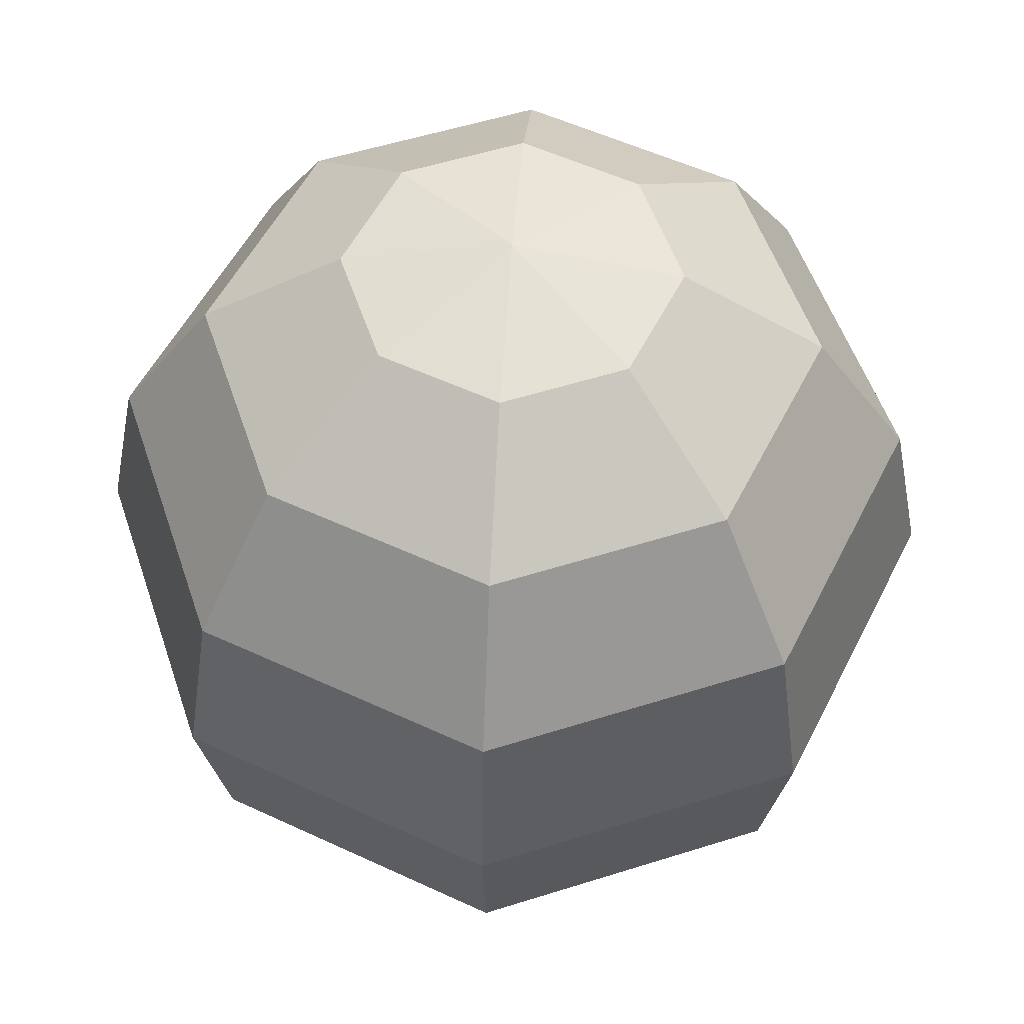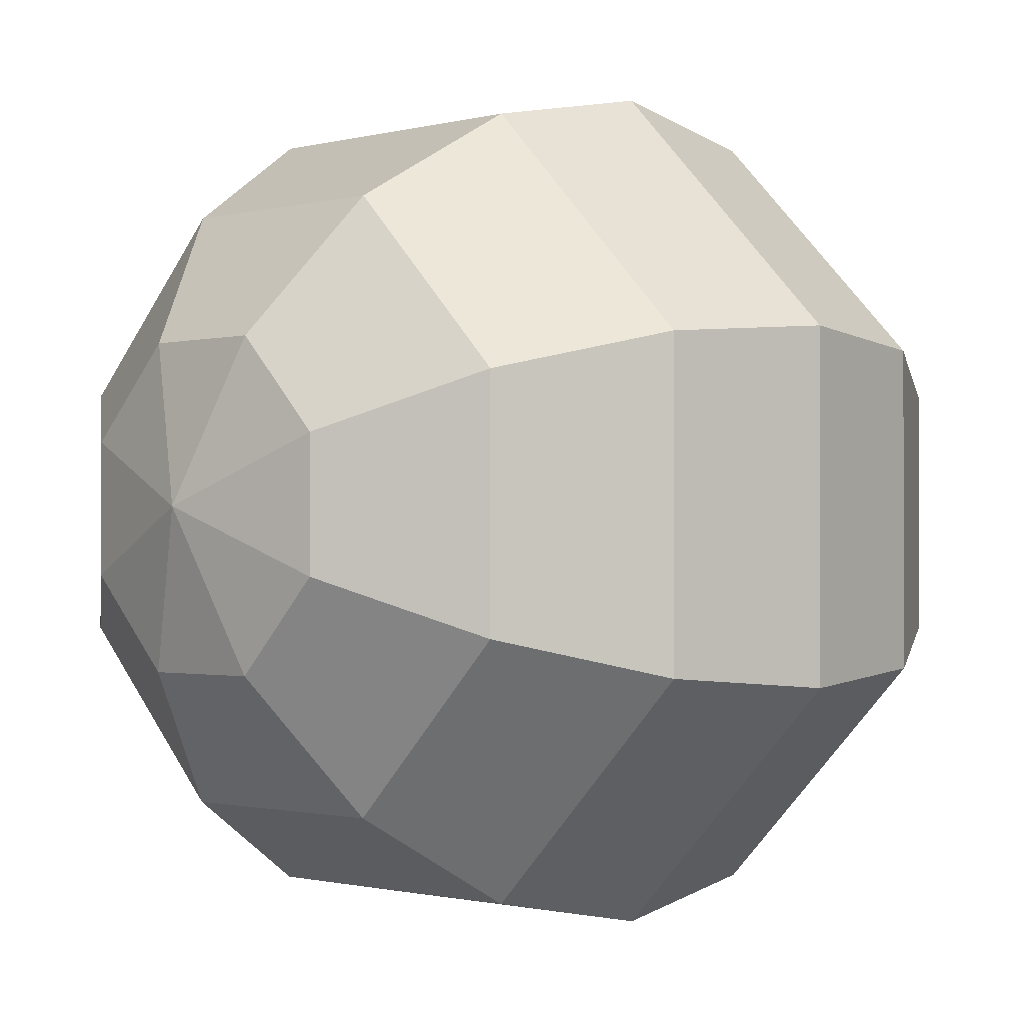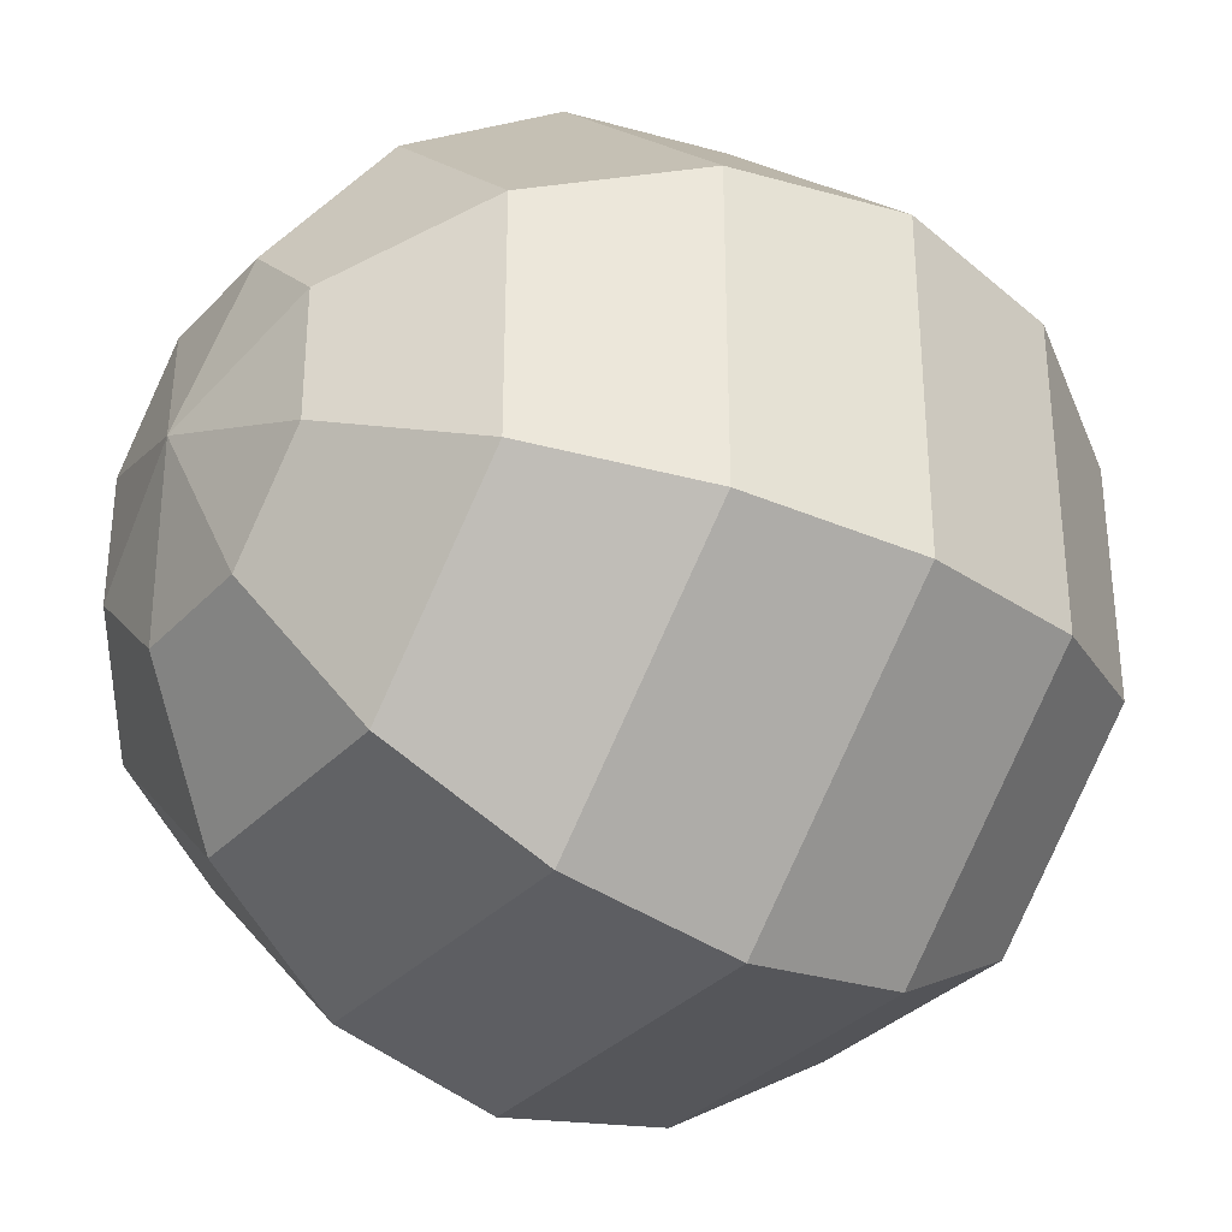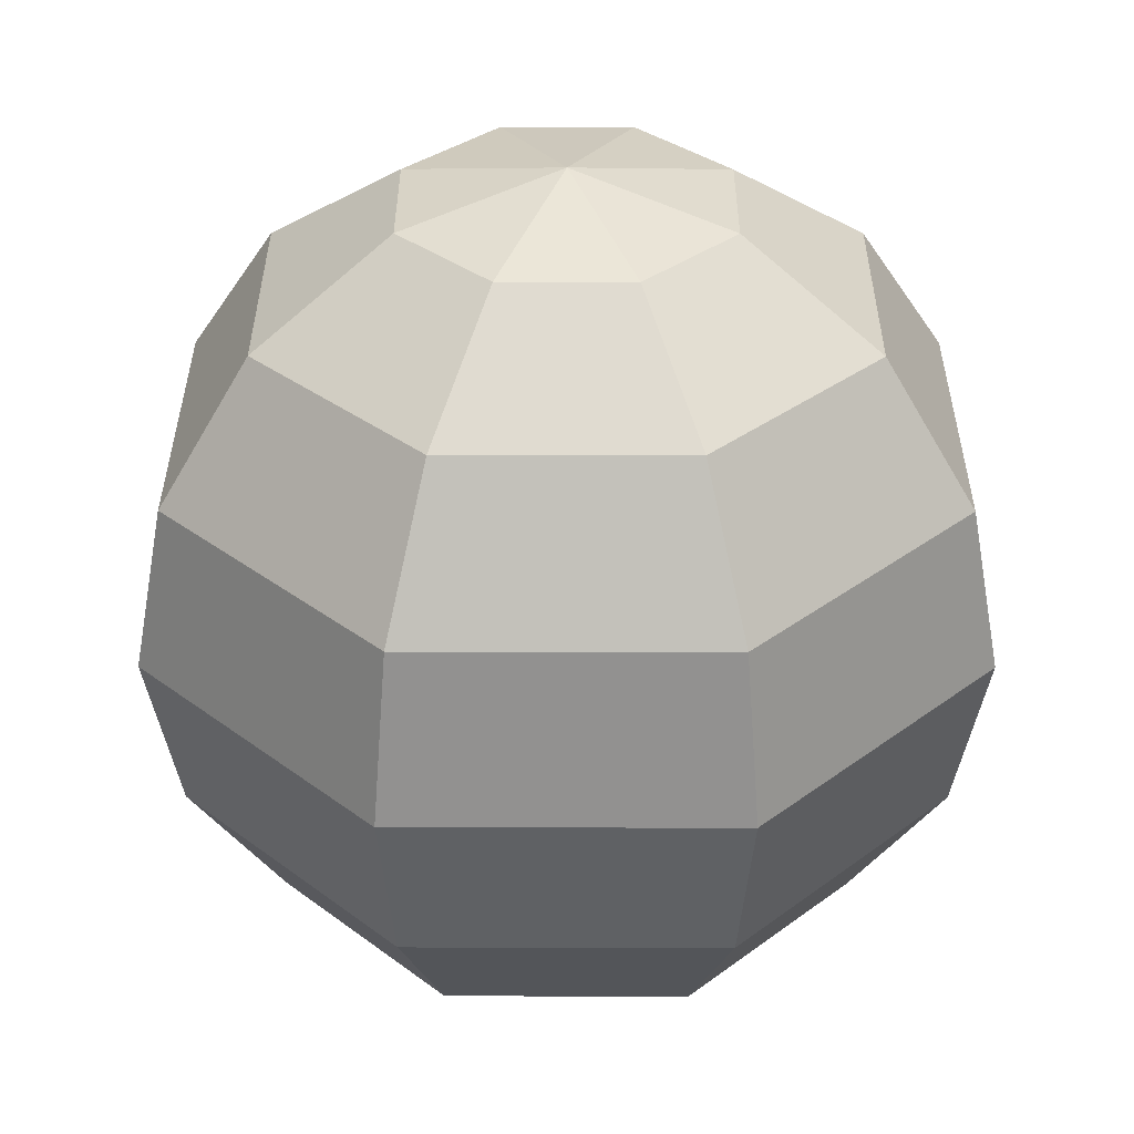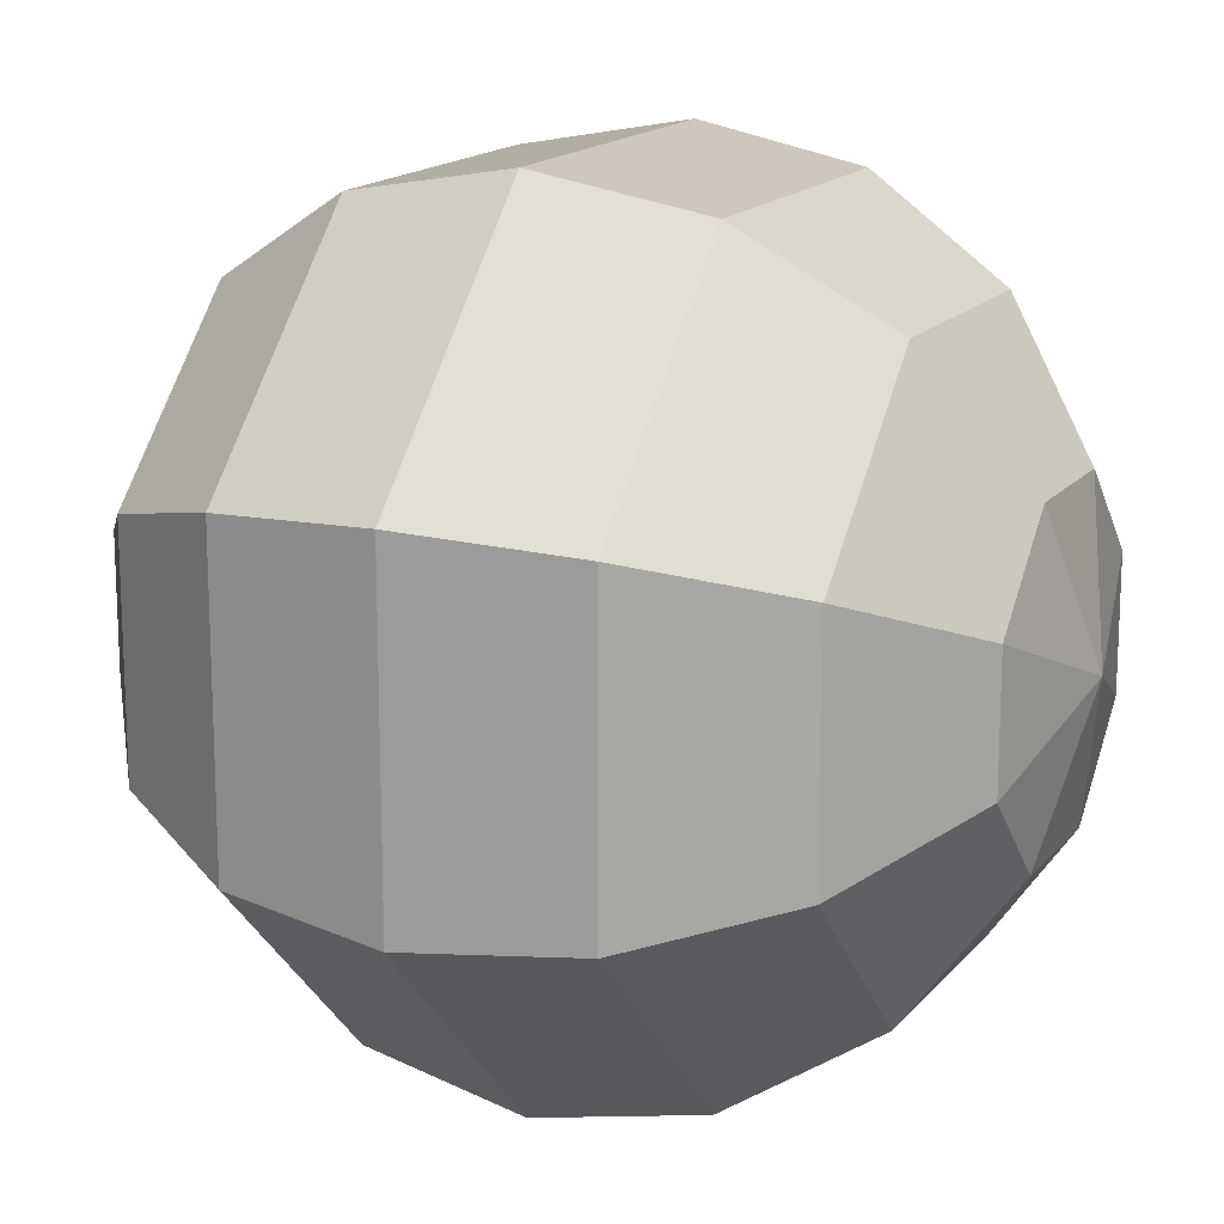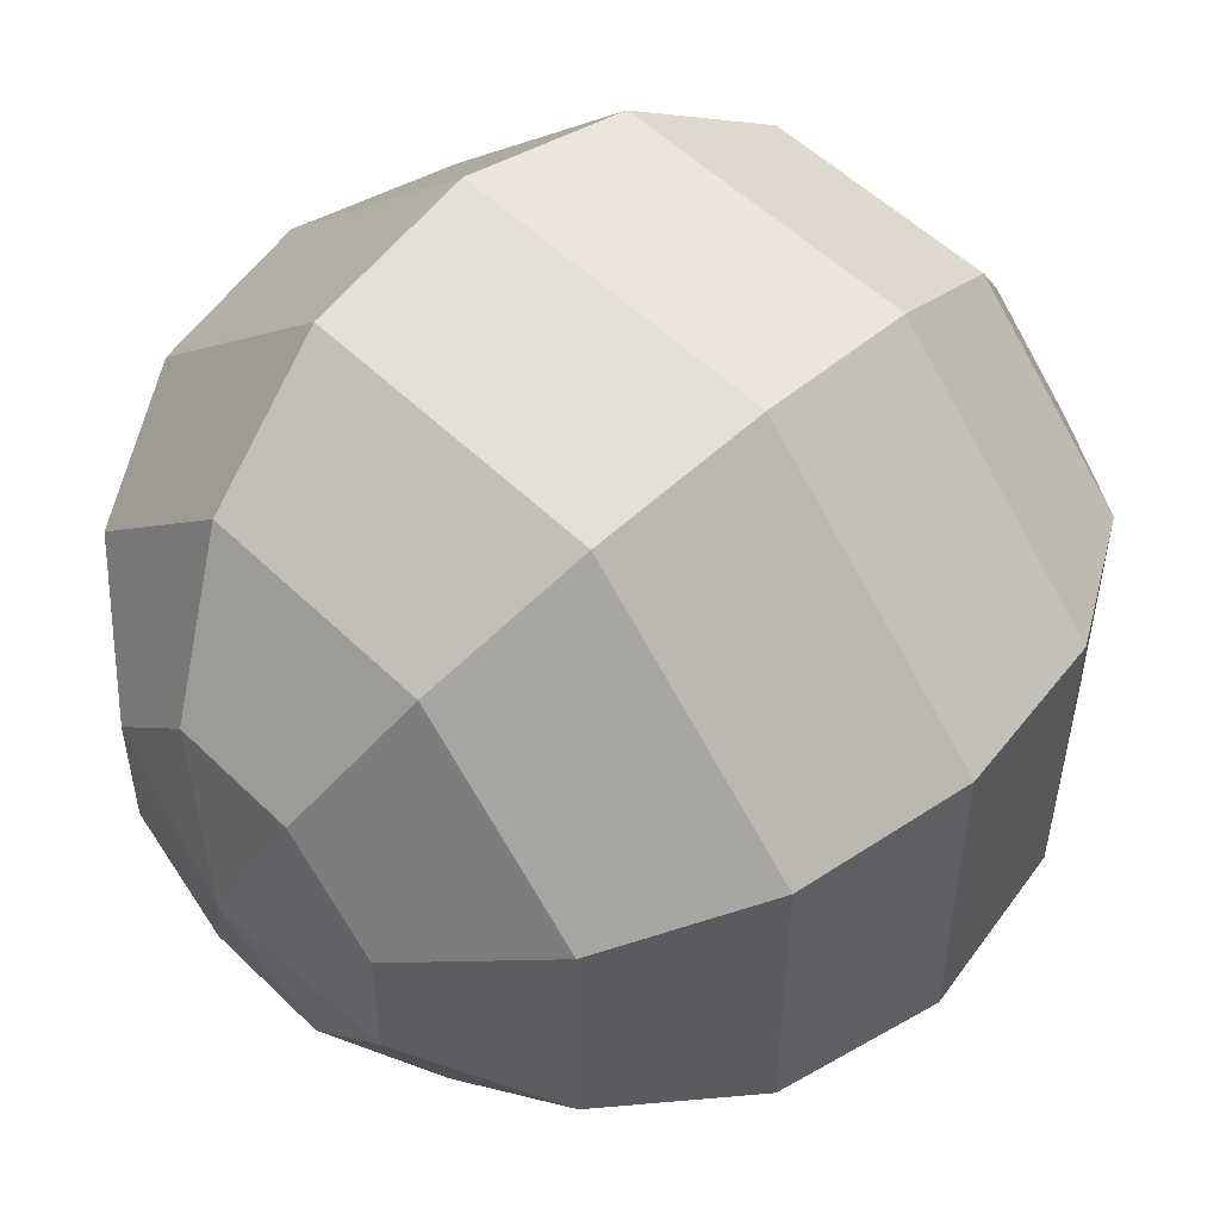
<metadata>
{"format":"obj","ext":"obj","renderer":"f3d","projection":"perspective","resolution":1024,"background":"white","views":[{"elev":54.1,"azim":116.4,"up":"+Y"},{"elev":-1.0,"azim":45.3,"up":"+Z"},{"elev":-33.7,"azim":54.1,"up":"+Z"},{"elev":34.3,"azim":-44.9,"up":"+Y"},{"elev":15.9,"azim":115.6,"up":"+Z"},{"elev":52.9,"azim":46.2,"up":"+Z"}]}
</metadata>
<code>
o Default
v 0 -0.5 0
v 0.07322 -0.4619 0.1768
v -0.07322 -0.4619 0.1768
v 0 -0.5 0
v 0.1768 -0.4619 0.07322
v 0.07322 -0.4619 0.1768
v 0 -0.5 0
v 0.1768 -0.4619 -0.07322
v 0.1768 -0.4619 0.07322
v 0 -0.5 0
v 0.07322 -0.4619 -0.1768
v 0.1768 -0.4619 -0.07322
v 0 -0.5 0
v -0.07322 -0.4619 -0.1768
v 0.07322 -0.4619 -0.1768
v 0 -0.5 0
v -0.1768 -0.4619 -0.07322
v -0.07322 -0.4619 -0.1768
v 0 -0.5 0
v -0.1768 -0.4619 0.07322
v -0.1768 -0.4619 -0.07322
v 0 -0.5 0
v -0.07322 -0.4619 0.1768
v -0.1768 -0.4619 0.07322
v -0.07322 -0.4619 0.1768
v 0.1353 -0.3536 0.3266
v -0.1353 -0.3536 0.3266
v 0.07322 -0.4619 0.1768
v 0.07322 -0.4619 0.1768
v 0.3266 -0.3536 0.1353
v 0.1353 -0.3536 0.3266
v 0.1768 -0.4619 0.07322
v 0.1768 -0.4619 0.07322
v 0.3266 -0.3536 -0.1353
v 0.3266 -0.3536 0.1353
v 0.1768 -0.4619 -0.07322
v 0.1768 -0.4619 -0.07322
v 0.1353 -0.3536 -0.3266
v 0.3266 -0.3536 -0.1353
v 0.07322 -0.4619 -0.1768
v 0.07322 -0.4619 -0.1768
v -0.1353 -0.3536 -0.3266
v 0.1353 -0.3536 -0.3266
v -0.07322 -0.4619 -0.1768
v -0.07322 -0.4619 -0.1768
v -0.3266 -0.3536 -0.1353
v -0.1353 -0.3536 -0.3266
v -0.1768 -0.4619 -0.07322
v -0.1768 -0.4619 -0.07322
v -0.3266 -0.3536 0.1353
v -0.3266 -0.3536 -0.1353
v -0.1768 -0.4619 0.07322
v -0.1768 -0.4619 0.07322
v -0.1353 -0.3536 0.3266
v -0.3266 -0.3536 0.1353
v -0.07322 -0.4619 0.1768
v -0.1353 -0.3536 0.3266
v 0.1768 -0.1913 0.4268
v -0.1768 -0.1913 0.4268
v 0.1353 -0.3536 0.3266
v 0.1353 -0.3536 0.3266
v 0.4268 -0.1913 0.1768
v 0.1768 -0.1913 0.4268
v 0.3266 -0.3536 0.1353
v 0.3266 -0.3536 0.1353
v 0.4268 -0.1913 -0.1768
v 0.4268 -0.1913 0.1768
v 0.3266 -0.3536 -0.1353
v 0.3266 -0.3536 -0.1353
v 0.1768 -0.1913 -0.4268
v 0.4268 -0.1913 -0.1768
v 0.1353 -0.3536 -0.3266
v 0.1353 -0.3536 -0.3266
v -0.1768 -0.1913 -0.4268
v 0.1768 -0.1913 -0.4268
v -0.1353 -0.3536 -0.3266
v -0.1353 -0.3536 -0.3266
v -0.4268 -0.1913 -0.1768
v -0.1768 -0.1913 -0.4268
v -0.3266 -0.3536 -0.1353
v -0.3266 -0.3536 -0.1353
v -0.4268 -0.1913 0.1768
v -0.4268 -0.1913 -0.1768
v -0.3266 -0.3536 0.1353
v -0.3266 -0.3536 0.1353
v -0.1768 -0.1913 0.4268
v -0.4268 -0.1913 0.1768
v -0.1353 -0.3536 0.3266
v -0.1768 -0.1913 0.4268
v 0.1913 -3.062e-17 0.4619
v -0.1913 -3.062e-17 0.4619
v 0.1768 -0.1913 0.4268
v 0.1768 -0.1913 0.4268
v 0.4619 -3.062e-17 0.1913
v 0.1913 -3.062e-17 0.4619
v 0.4268 -0.1913 0.1768
v 0.4268 -0.1913 0.1768
v 0.4619 -3.062e-17 -0.1913
v 0.4619 -3.062e-17 0.1913
v 0.4268 -0.1913 -0.1768
v 0.4268 -0.1913 -0.1768
v 0.1913 -3.062e-17 -0.4619
v 0.4619 -3.062e-17 -0.1913
v 0.1768 -0.1913 -0.4268
v 0.1768 -0.1913 -0.4268
v -0.1913 -3.062e-17 -0.4619
v 0.1913 -3.062e-17 -0.4619
v -0.1768 -0.1913 -0.4268
v -0.1768 -0.1913 -0.4268
v -0.4619 -3.062e-17 -0.1913
v -0.1913 -3.062e-17 -0.4619
v -0.4268 -0.1913 -0.1768
v -0.4268 -0.1913 -0.1768
v -0.4619 -3.062e-17 0.1913
v -0.4619 -3.062e-17 -0.1913
v -0.4268 -0.1913 0.1768
v -0.4268 -0.1913 0.1768
v -0.1913 -3.062e-17 0.4619
v -0.4619 -3.062e-17 0.1913
v -0.1768 -0.1913 0.4268
v -0.1913 -3.062e-17 0.4619
v 0.1768 0.1913 0.4268
v -0.1768 0.1913 0.4268
v 0.1913 -3.062e-17 0.4619
v 0.1913 -3.062e-17 0.4619
v 0.4268 0.1913 0.1768
v 0.1768 0.1913 0.4268
v 0.4619 -3.062e-17 0.1913
v 0.4619 -3.062e-17 0.1913
v 0.4268 0.1913 -0.1768
v 0.4268 0.1913 0.1768
v 0.4619 -3.062e-17 -0.1913
v 0.4619 -3.062e-17 -0.1913
v 0.1768 0.1913 -0.4268
v 0.4268 0.1913 -0.1768
v 0.1913 -3.062e-17 -0.4619
v 0.1913 -3.062e-17 -0.4619
v -0.1768 0.1913 -0.4268
v 0.1768 0.1913 -0.4268
v -0.1913 -3.062e-17 -0.4619
v -0.1913 -3.062e-17 -0.4619
v -0.4268 0.1913 -0.1768
v -0.1768 0.1913 -0.4268
v -0.4619 -3.062e-17 -0.1913
v -0.4619 -3.062e-17 -0.1913
v -0.4268 0.1913 0.1768
v -0.4268 0.1913 -0.1768
v -0.4619 -3.062e-17 0.1913
v -0.4619 -3.062e-17 0.1913
v -0.1768 0.1913 0.4268
v -0.4268 0.1913 0.1768
v -0.1913 -3.062e-17 0.4619
v -0.1768 0.1913 0.4268
v 0.1353 0.3536 0.3266
v -0.1353 0.3536 0.3266
v 0.1768 0.1913 0.4268
v 0.1768 0.1913 0.4268
v 0.3266 0.3536 0.1353
v 0.1353 0.3536 0.3266
v 0.4268 0.1913 0.1768
v 0.4268 0.1913 0.1768
v 0.3266 0.3536 -0.1353
v 0.3266 0.3536 0.1353
v 0.4268 0.1913 -0.1768
v 0.4268 0.1913 -0.1768
v 0.1353 0.3536 -0.3266
v 0.3266 0.3536 -0.1353
v 0.1768 0.1913 -0.4268
v 0.1768 0.1913 -0.4268
v -0.1353 0.3536 -0.3266
v 0.1353 0.3536 -0.3266
v -0.1768 0.1913 -0.4268
v -0.1768 0.1913 -0.4268
v -0.3266 0.3536 -0.1353
v -0.1353 0.3536 -0.3266
v -0.4268 0.1913 -0.1768
v -0.4268 0.1913 -0.1768
v -0.3266 0.3536 0.1353
v -0.3266 0.3536 -0.1353
v -0.4268 0.1913 0.1768
v -0.4268 0.1913 0.1768
v -0.1353 0.3536 0.3266
v -0.3266 0.3536 0.1353
v -0.1768 0.1913 0.4268
v -0.1353 0.3536 0.3266
v 0.07322 0.4619 0.1768
v -0.07322 0.4619 0.1768
v 0.1353 0.3536 0.3266
v 0.1353 0.3536 0.3266
v 0.1768 0.4619 0.07322
v 0.07322 0.4619 0.1768
v 0.3266 0.3536 0.1353
v 0.3266 0.3536 0.1353
v 0.1768 0.4619 -0.07322
v 0.1768 0.4619 0.07322
v 0.3266 0.3536 -0.1353
v 0.3266 0.3536 -0.1353
v 0.07322 0.4619 -0.1768
v 0.1768 0.4619 -0.07322
v 0.1353 0.3536 -0.3266
v 0.1353 0.3536 -0.3266
v -0.07322 0.4619 -0.1768
v 0.07322 0.4619 -0.1768
v -0.1353 0.3536 -0.3266
v -0.1353 0.3536 -0.3266
v -0.1768 0.4619 -0.07322
v -0.07322 0.4619 -0.1768
v -0.3266 0.3536 -0.1353
v -0.3266 0.3536 -0.1353
v -0.1768 0.4619 0.07322
v -0.1768 0.4619 -0.07322
v -0.3266 0.3536 0.1353
v -0.3266 0.3536 0.1353
v -0.07322 0.4619 0.1768
v -0.1768 0.4619 0.07322
v -0.1353 0.3536 0.3266
v -0.07322 0.4619 0.1768
v 0.07322 0.4619 0.1768
v 2.343e-17 0.5 5.657e-17
v 0.07322 0.4619 0.1768
v 0.1768 0.4619 0.07322
v 2.343e-17 0.5 5.657e-17
v 0.1768 0.4619 0.07322
v 0.1768 0.4619 -0.07322
v 2.343e-17 0.5 5.657e-17
v 0.1768 0.4619 -0.07322
v 0.07322 0.4619 -0.1768
v 2.343e-17 0.5 5.657e-17
v 0.07322 0.4619 -0.1768
v -0.07322 0.4619 -0.1768
v 2.343e-17 0.5 5.657e-17
v -0.07322 0.4619 -0.1768
v -0.1768 0.4619 -0.07322
v 2.343e-17 0.5 5.657e-17
v -0.1768 0.4619 -0.07322
v -0.1768 0.4619 0.07322
v 2.343e-17 0.5 5.657e-17
v -0.1768 0.4619 0.07322
v -0.07322 0.4619 0.1768
v 2.343e-17 0.5 5.657e-17
g Scene
f 1 2 3
f 4 5 6
f 7 8 9
f 10 11 12
f 13 14 15
f 16 17 18
f 19 20 21
f 22 23 24
f 25 26 27
f 25 28 26
f 29 30 31
f 29 32 30
f 33 34 35
f 33 36 34
f 37 38 39
f 37 40 38
f 41 42 43
f 41 44 42
f 45 46 47
f 45 48 46
f 49 50 51
f 49 52 50
f 53 54 55
f 53 56 54
f 57 58 59
f 57 60 58
f 61 62 63
f 61 64 62
f 65 66 67
f 65 68 66
f 69 70 71
f 69 72 70
f 73 74 75
f 73 76 74
f 77 78 79
f 77 80 78
f 81 82 83
f 81 84 82
f 85 86 87
f 85 88 86
f 89 90 91
f 89 92 90
f 93 94 95
f 93 96 94
f 97 98 99
f 97 100 98
f 101 102 103
f 101 104 102
f 105 106 107
f 105 108 106
f 109 110 111
f 109 112 110
f 113 114 115
f 113 116 114
f 117 118 119
f 117 120 118
f 121 122 123
f 121 124 122
f 125 126 127
f 125 128 126
f 129 130 131
f 129 132 130
f 133 134 135
f 133 136 134
f 137 138 139
f 137 140 138
f 141 142 143
f 141 144 142
f 145 146 147
f 145 148 146
f 149 150 151
f 149 152 150
f 153 154 155
f 153 156 154
f 157 158 159
f 157 160 158
f 161 162 163
f 161 164 162
f 165 166 167
f 165 168 166
f 169 170 171
f 169 172 170
f 173 174 175
f 173 176 174
f 177 178 179
f 177 180 178
f 181 182 183
f 181 184 182
f 185 186 187
f 185 188 186
f 189 190 191
f 189 192 190
f 193 194 195
f 193 196 194
f 197 198 199
f 197 200 198
f 201 202 203
f 201 204 202
f 205 206 207
f 205 208 206
f 209 210 211
f 209 212 210
f 213 214 215
f 213 216 214
f 217 218 219
f 220 221 222
f 223 224 225
f 226 227 228
f 229 230 231
f 232 233 234
f 235 236 237
f 238 239 240

</code>
